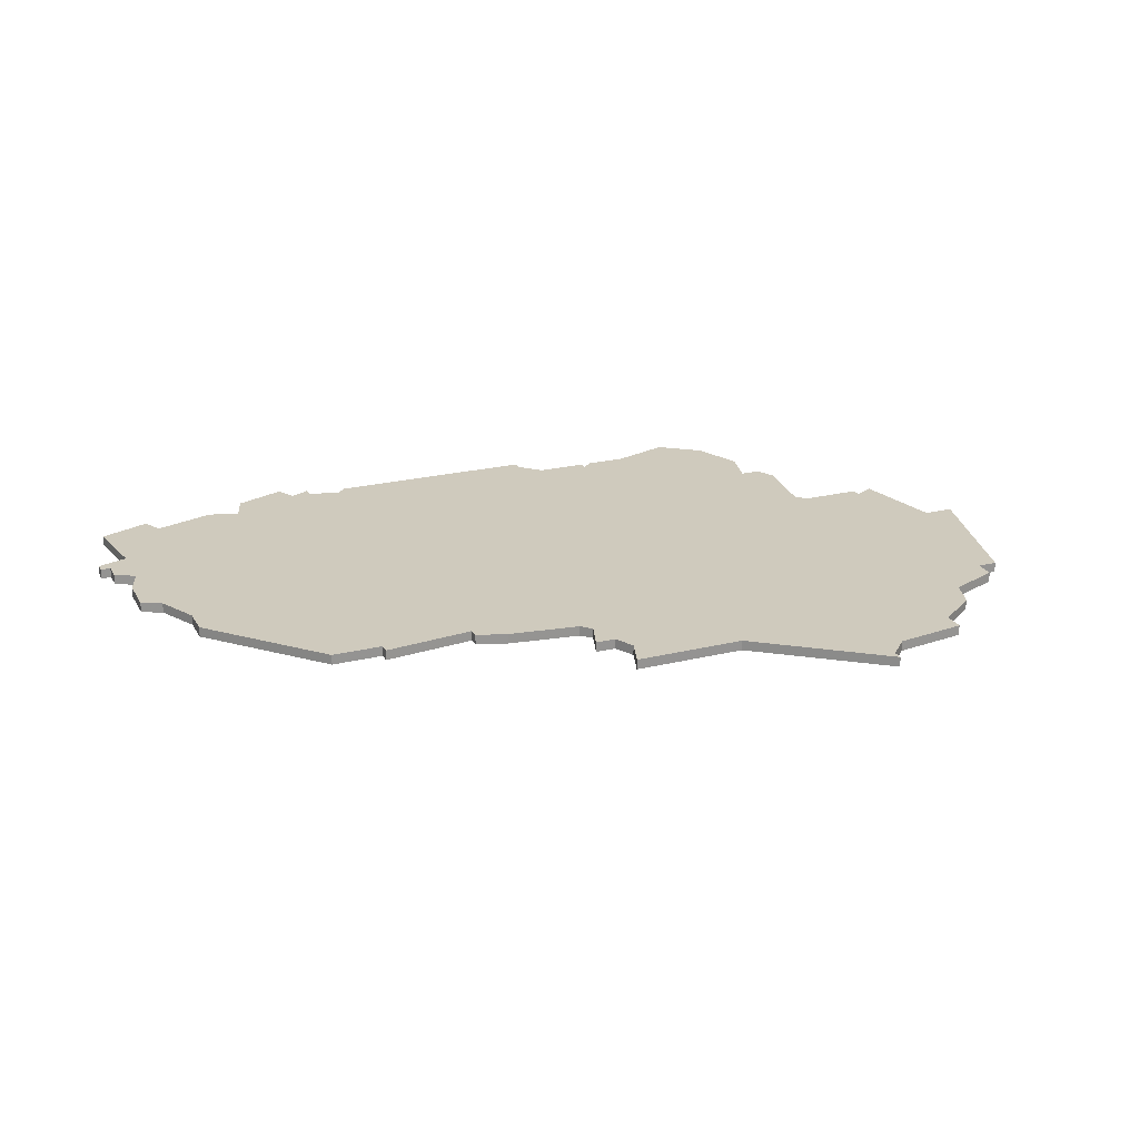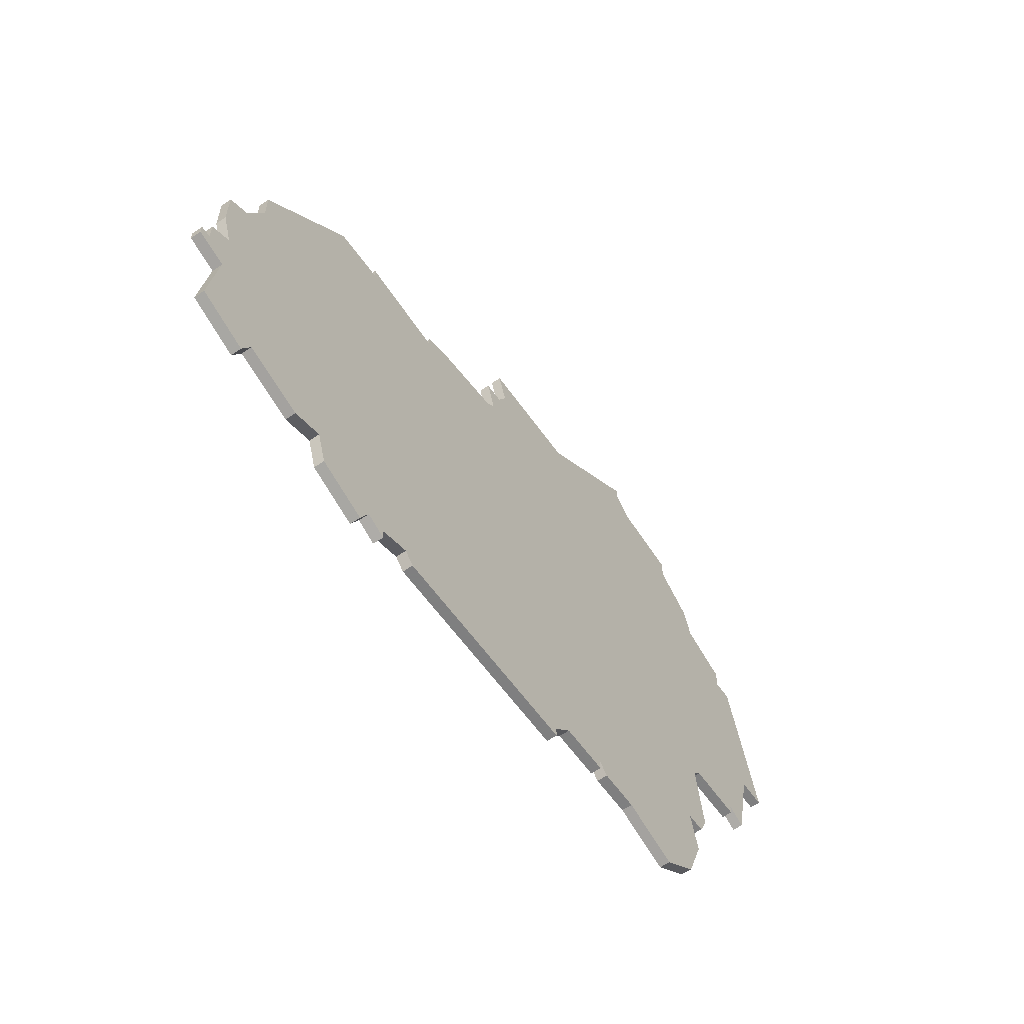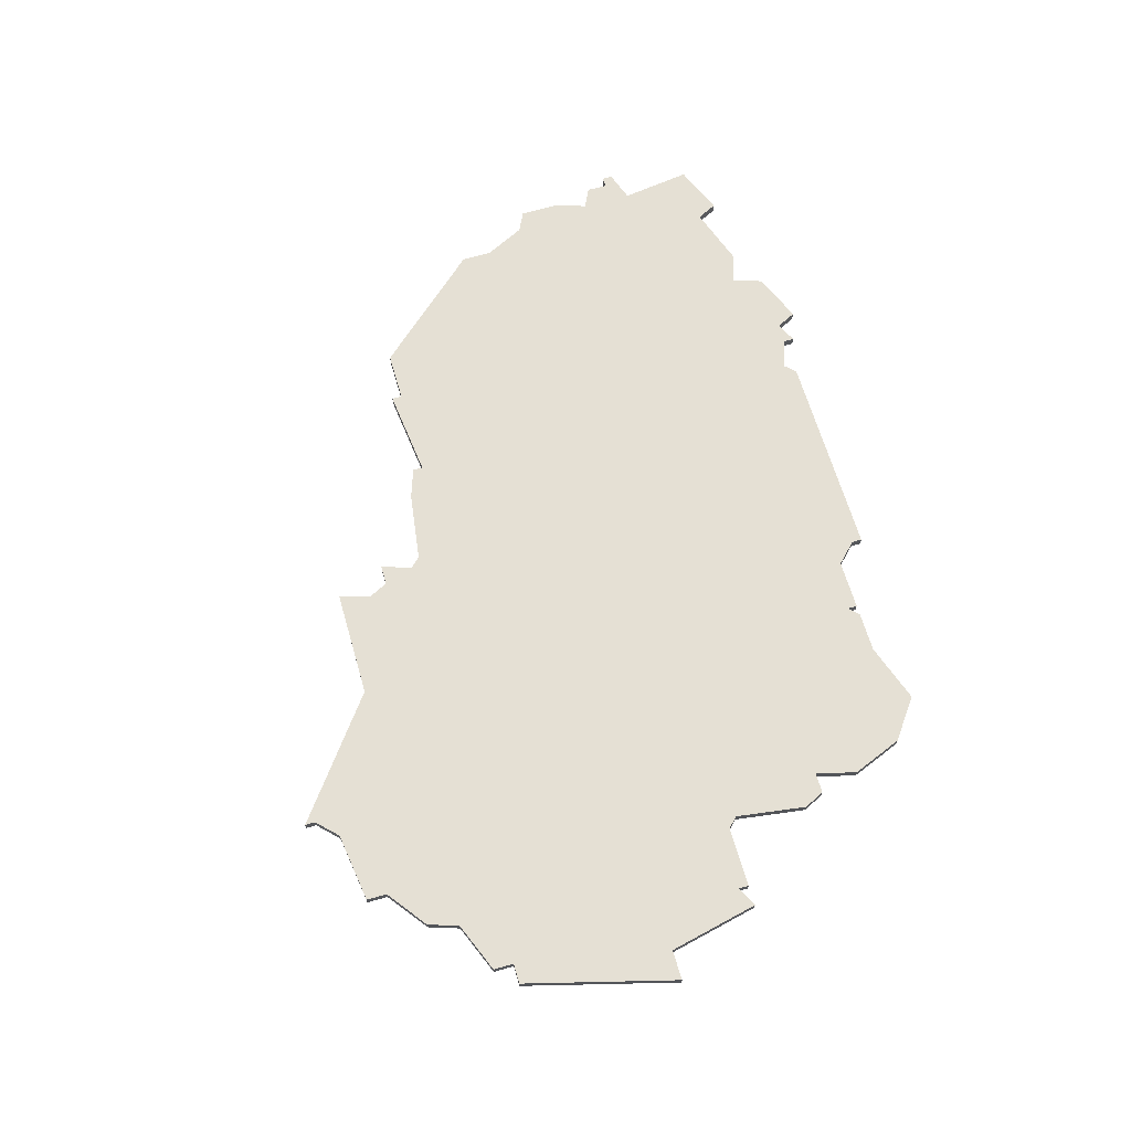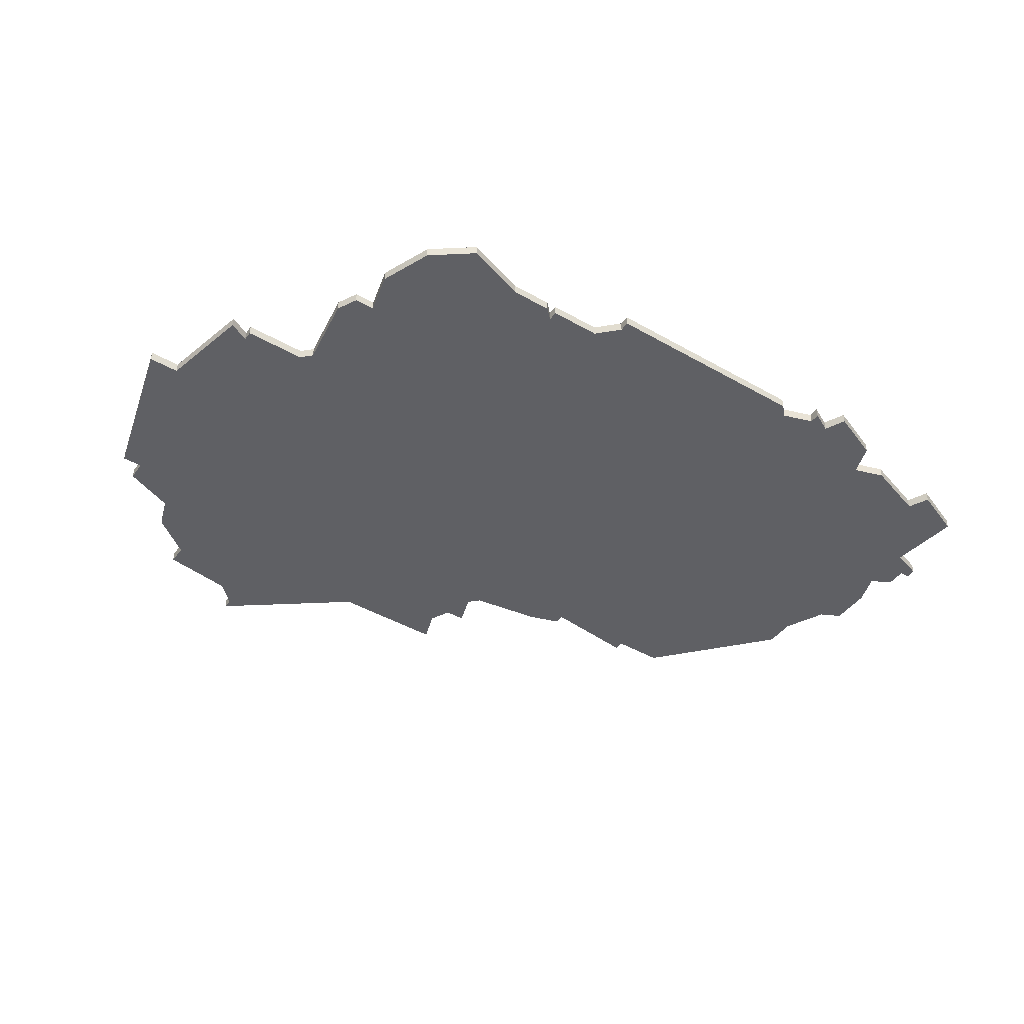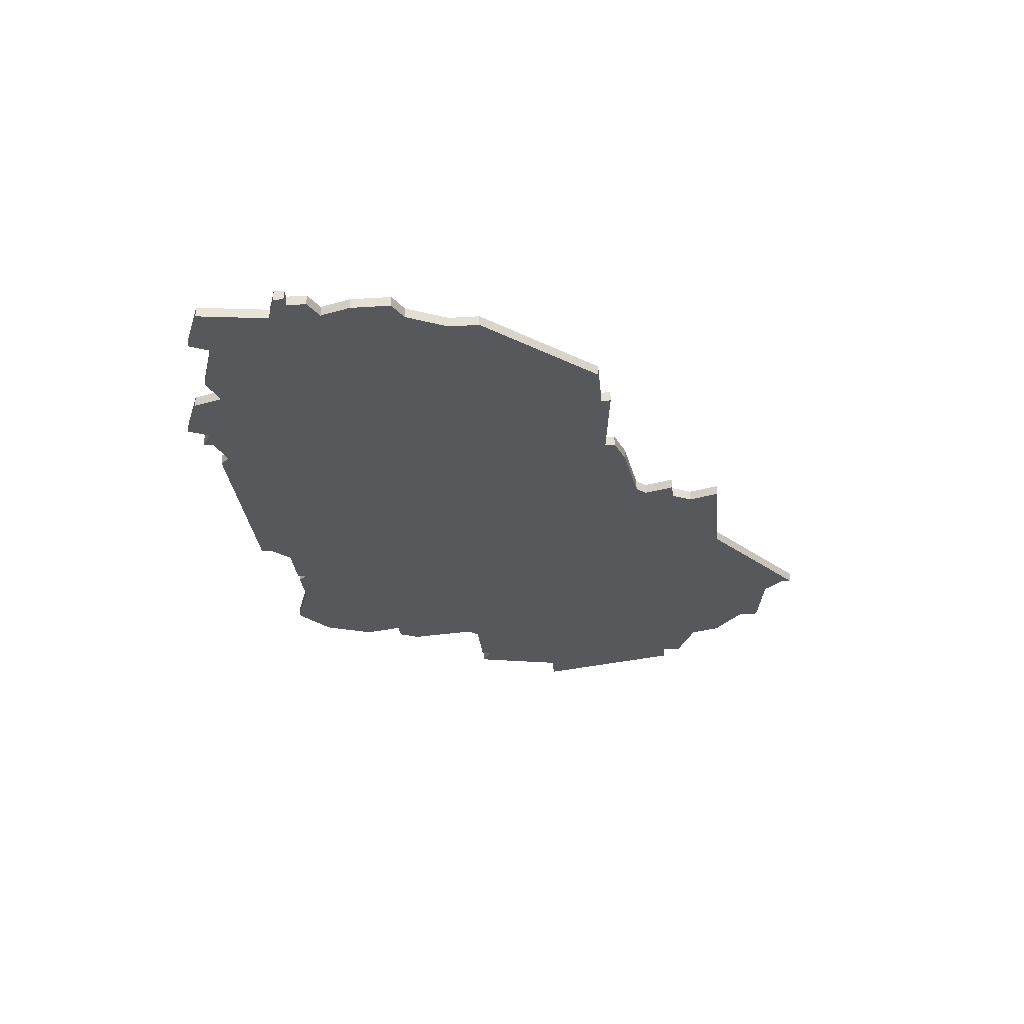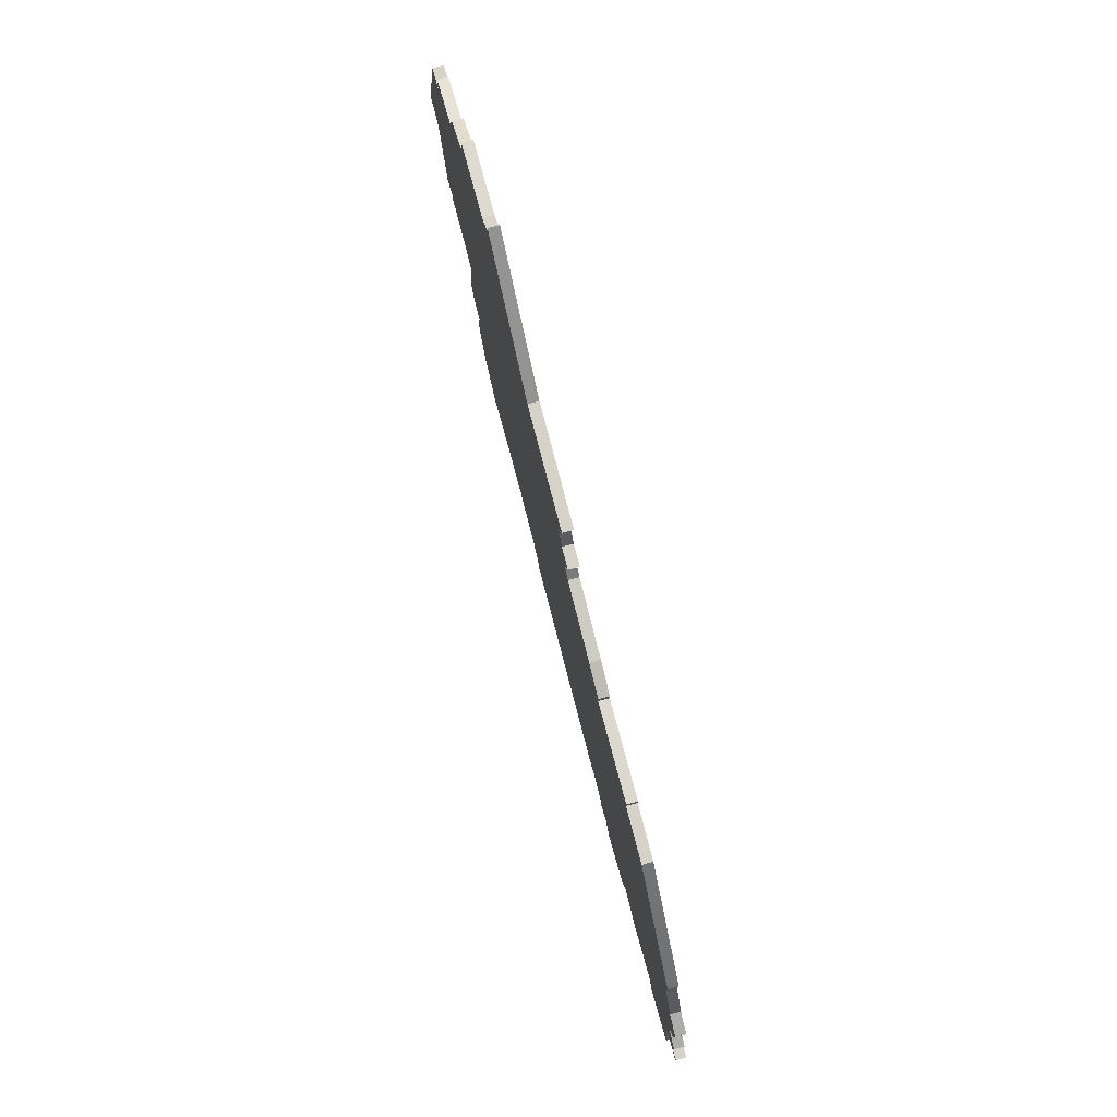
<metadata>
{"format":"obj","ext":"obj","renderer":"f3d","projection":"perspective","resolution":1024,"background":"white","views":[{"elev":22.9,"azim":157.3,"up":"+Z"},{"elev":-59.9,"azim":125.0,"up":"+Y"},{"elev":65.6,"azim":-106.2,"up":"+Z"},{"elev":-44.1,"azim":-33.8,"up":"+Z"},{"elev":-28.5,"azim":95.4,"up":"+Z"},{"elev":77.8,"azim":75.4,"up":"+Y"}]}
</metadata>
<code>
v 3972 -544 0
v 3972 -544 1
v 4046 -574 0
v 4046 -574 1
v 4021 -597 0
v 4021 -597 1
v 3963 -566 0
v 3963 -566 1
v 4029 -555 0
v 4029 -555 1
v 4029 -556 0
v 4029 -556 1
v 3971 -547 0
v 3971 -547 1
v 3987 -595 0
v 3987 -595 1
v 4020 -555 0
v 4020 -555 1
v 4020 -556 0
v 4020 -556 1
v 4020 -598 0
v 4020 -598 1
v 4036 -596 0
v 4036 -596 1
v 4044 -570 0
v 4044 -570 1
v 4044 -567 0
v 4044 -567 1
v 4027 -600 0
v 4027 -600 1
v 3977 -594 0
v 3977 -594 1
v 4010 -549 0
v 4010 -549 1
v 4010 -553 0
v 4010 -553 1
v 4043 -596 0
v 4043 -596 1
v 3985 -535 0
v 3985 -535 1
v 3985 -536 0
v 3985 -536 1
v 3960 -566 0
v 3960 -566 1
v 4026 -598 0
v 4026 -598 1
v 4034 -556 0
v 4034 -556 1
v 3976 -539 0
v 3976 -539 1
v 3976 -541 0
v 3976 -541 1
v 3976 -585 0
v 3976 -585 1
v 4009 -552 0
v 4009 -552 1
v 4042 -594 0
v 4042 -594 1
v 4017 -554 0
v 4017 -554 1
v 4050 -585 0
v 4050 -585 1
v 4050 -586 0
v 4050 -586 1
v 3992 -595 0
v 3992 -595 1
v 3992 -594 0
v 3992 -594 1
v 3967 -574 0
v 3967 -574 1
v 3967 -575 0
v 3967 -575 1
v 4033 -595 0
v 4033 -595 1
v 3975 -589 0
v 3975 -589 1
v 4008 -549 0
v 4008 -549 1
v 4008 -544 0
v 4008 -544 1
v 3983 -538 0
v 3983 -538 1
v 4049 -583 0
v 4049 -583 1
v 4049 -585 0
v 4049 -585 1
v 3991 -595 0
v 3991 -595 1
v 4024 -598 0
v 4024 -598 1
v 4024 -599 0
v 4024 -599 1
v 3966 -549 0
v 3966 -549 1
v 3966 -551 0
v 3966 -551 1
v 3999 -597 0
v 3999 -597 1
v 3999 -598 0
v 3999 -598 1
v 4032 -598 0
v 4032 -598 1
v 3974 -576 0
v 3974 -576 1
v 3974 -585 0
v 3974 -585 1
v 4007 -547 0
v 4007 -547 1
v 4048 -579 0
v 4048 -579 1
v 4048 -575 0
v 4048 -575 1
v 4048 -594 0
v 4048 -594 1
v 3965 -575 0
v 3965 -575 1
v 3973 -583 0
v 3973 -583 1
v 3973 -575 0
v 3973 -575 1
v 3981 -597 0
v 3981 -597 1
v 4047 -587 0
v 4047 -587 1
v 4047 -582 0
v 4047 -582 1
v 3964 -551 0
v 3964 -551 1
v 3997 -595 0
v 3997 -595 1
v 3997 -544 0
v 3997 -544 1
f 31 75 15
f 53 15 75
f 117 53 105
f 53 117 103
f 103 67 53
f 31 15 121
f 97 129 5
f 103 131 55
f 65 67 129
f 15 67 87
f 35 129 67
f 53 67 15
f 103 35 67
f 127 7 43
f 95 119 7
f 127 95 7
f 7 69 115
f 13 95 93
f 13 1 51
f 119 95 13
f 69 7 119
f 13 51 131
f 131 103 119
f 131 107 77
f 77 55 131
f 81 51 49
f 131 81 41
f 131 41 39
f 81 131 51
f 79 107 131
f 131 119 13
f 119 71 69
f 21 99 97
f 89 45 91
f 73 45 5
f 89 5 45
f 45 73 101
f 101 29 45
f 73 5 19
f 5 129 19
f 73 123 57
f 57 113 37
f 123 113 57
f 73 125 123
f 63 123 85
f 85 61 63
f 57 23 73
f 123 125 85
f 17 19 59
f 35 59 19
f 11 19 9
f 11 25 19
f 55 77 33
f 55 35 103
f 35 19 129
f 109 125 3
f 83 85 125
f 111 109 3
f 11 27 25
f 11 47 27
f 73 25 3
f 25 73 19
f 125 73 3
f 5 21 97
f 16 76 32
f 76 16 54
f 106 54 118
f 104 118 54
f 54 68 104
f 122 16 32
f 6 130 98
f 56 132 104
f 130 68 66
f 88 68 16
f 68 130 36
f 16 68 54
f 68 36 104
f 44 8 128
f 8 120 96
f 8 96 128
f 116 70 8
f 94 96 14
f 52 2 14
f 14 96 120
f 120 8 70
f 132 52 14
f 120 104 132
f 78 108 132
f 132 56 78
f 50 52 82
f 42 82 132
f 40 42 132
f 52 132 82
f 132 108 80
f 14 120 132
f 70 72 120
f 98 100 22
f 92 46 90
f 6 46 74
f 46 6 90
f 102 74 46
f 46 30 102
f 20 6 74
f 20 130 6
f 58 124 74
f 38 114 58
f 58 114 124
f 124 126 74
f 86 124 64
f 64 62 86
f 74 24 58
f 86 126 124
f 60 20 18
f 20 60 36
f 10 20 12
f 20 26 12
f 34 78 56
f 104 36 56
f 130 20 36
f 4 126 110
f 126 86 84
f 4 110 112
f 26 28 12
f 28 48 12
f 4 26 74
f 20 74 26
f 4 74 126
f 98 22 6
f 42 40 41
f 41 40 39
f 82 42 81
f 81 42 41
f 50 82 49
f 49 82 81
f 52 50 51
f 51 50 49
f 2 52 1
f 1 52 51
f 14 2 13
f 13 2 1
f 94 14 93
f 93 14 13
f 96 94 95
f 95 94 93
f 128 96 127
f 127 96 95
f 44 128 43
f 43 128 127
f 8 44 7
f 7 44 43
f 116 8 115
f 115 8 7
f 70 116 69
f 69 116 115
f 72 70 71
f 71 70 69
f 120 72 119
f 119 72 71
f 104 120 103
f 103 120 119
f 118 104 117
f 117 104 103
f 106 118 105
f 105 118 117
f 54 106 53
f 53 106 105
f 76 54 75
f 75 54 53
f 32 76 31
f 31 76 75
f 122 32 121
f 121 32 31
f 16 122 15
f 15 122 121
f 88 16 87
f 87 16 15
f 68 88 67
f 67 88 87
f 66 68 65
f 65 68 67
f 130 66 129
f 129 66 65
f 98 130 97
f 97 130 129
f 100 98 99
f 99 98 97
f 22 100 21
f 21 100 99
f 6 22 5
f 5 22 21
f 90 6 89
f 89 6 5
f 92 90 91
f 91 90 89
f 46 92 45
f 45 92 91
f 30 46 29
f 29 46 45
f 102 30 101
f 101 30 29
f 74 102 73
f 73 102 101
f 24 74 23
f 23 74 73
f 58 24 57
f 57 24 23
f 38 58 37
f 37 58 57
f 114 38 113
f 113 38 37
f 124 114 123
f 123 114 113
f 64 124 63
f 63 124 123
f 62 64 61
f 61 64 63
f 86 62 85
f 85 62 61
f 84 86 83
f 83 86 85
f 126 84 125
f 125 84 83
f 110 126 109
f 109 126 125
f 112 110 111
f 111 110 109
f 4 112 3
f 3 112 111
f 26 4 25
f 25 4 3
f 28 26 27
f 27 26 25
f 48 28 47
f 47 28 27
f 12 48 11
f 11 48 47
f 10 12 9
f 9 12 11
f 20 10 19
f 19 10 9
f 18 20 17
f 17 20 19
f 60 18 59
f 59 18 17
f 36 60 35
f 35 60 59
f 56 36 55
f 55 36 35
f 34 56 33
f 33 56 55
f 78 34 77
f 77 34 33
f 108 78 107
f 107 78 77
f 80 108 79
f 79 108 107
f 40 132 39
f 39 132 131
f 132 80 131
f 131 80 79

</code>
